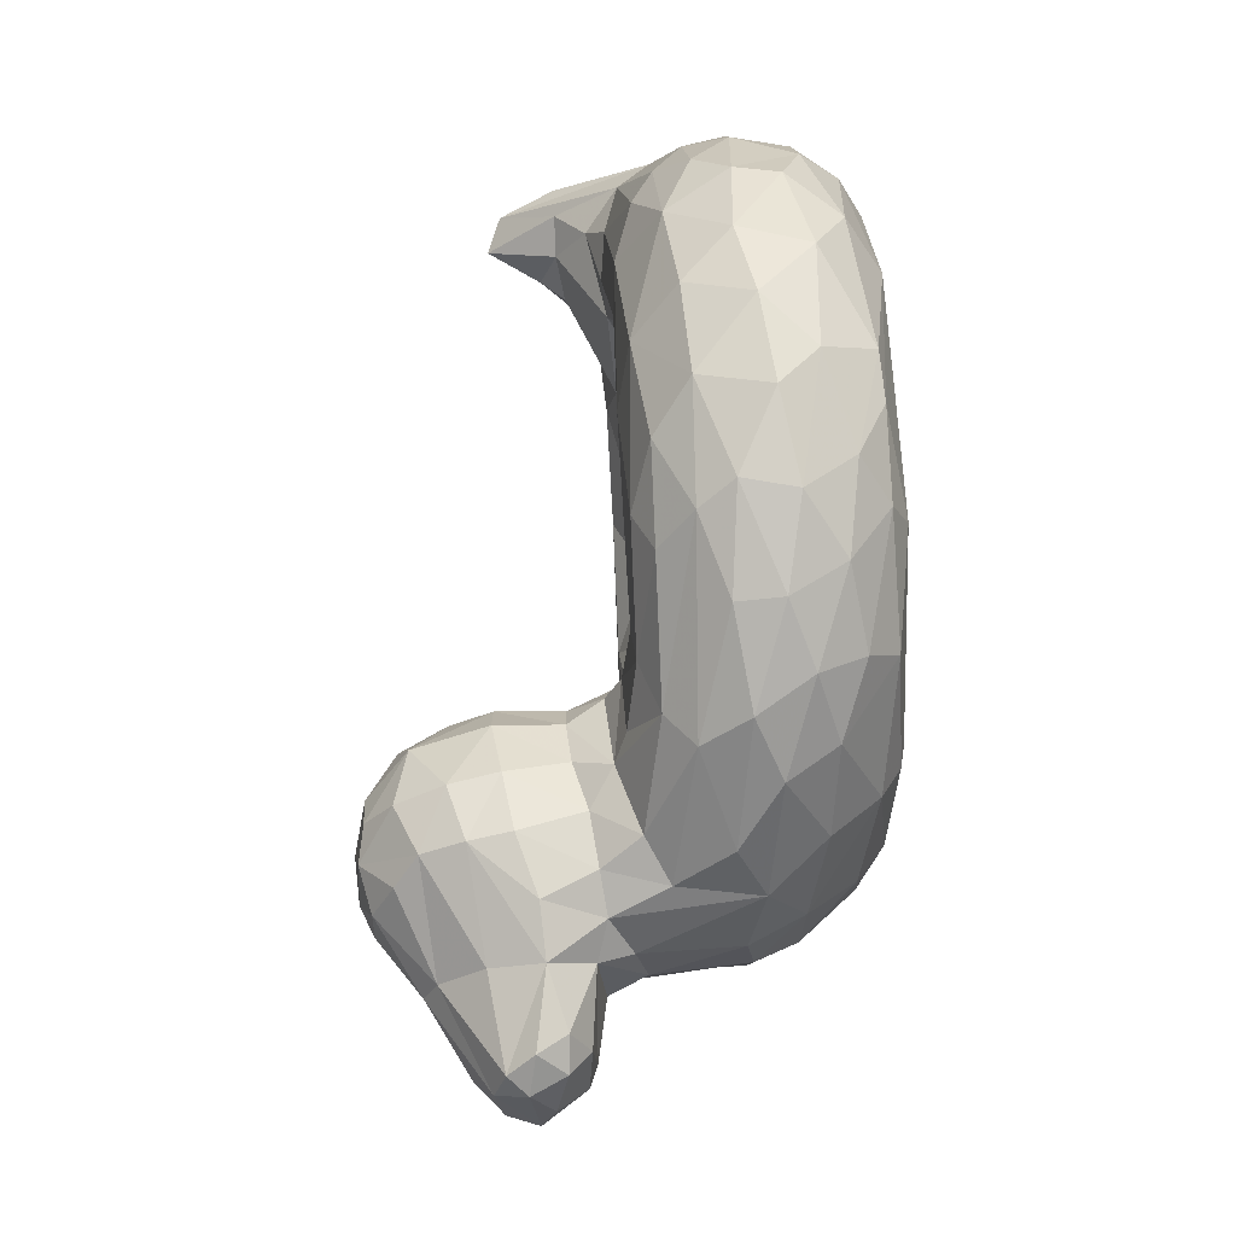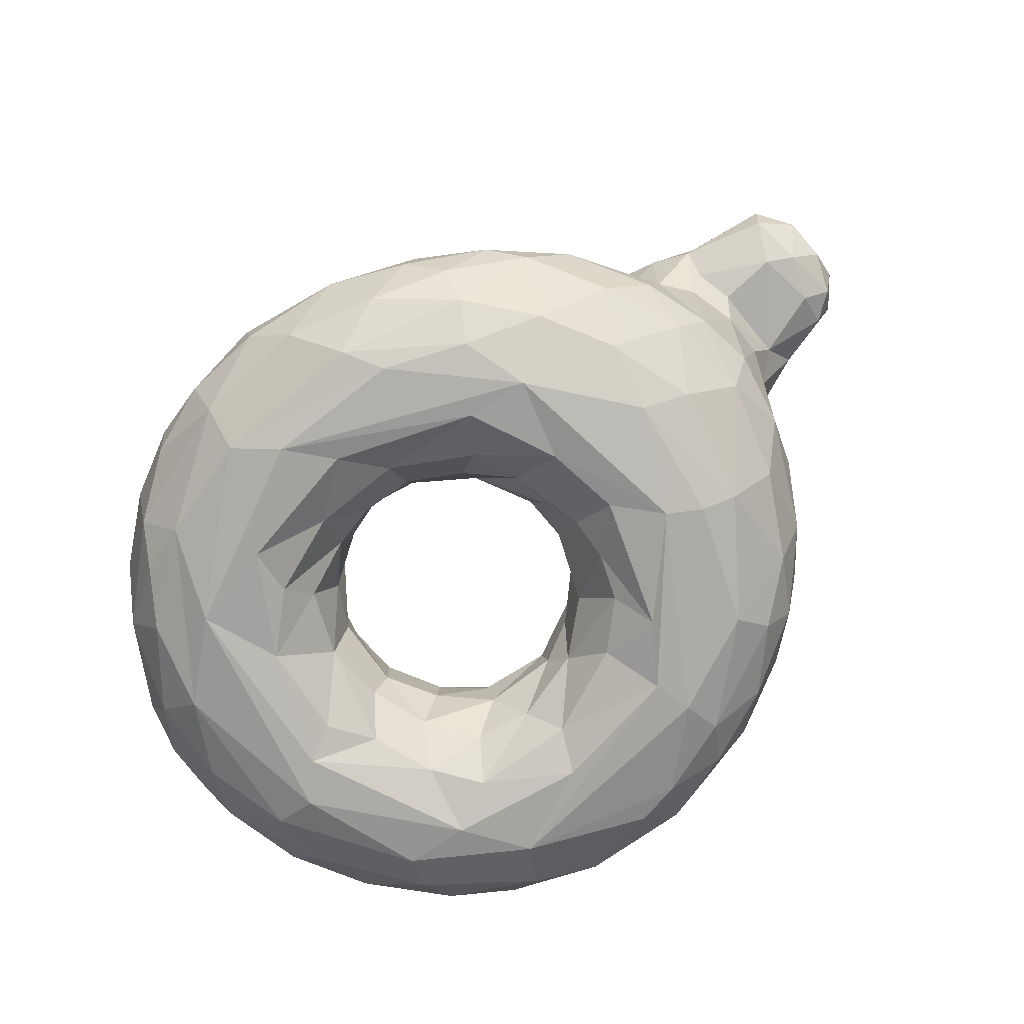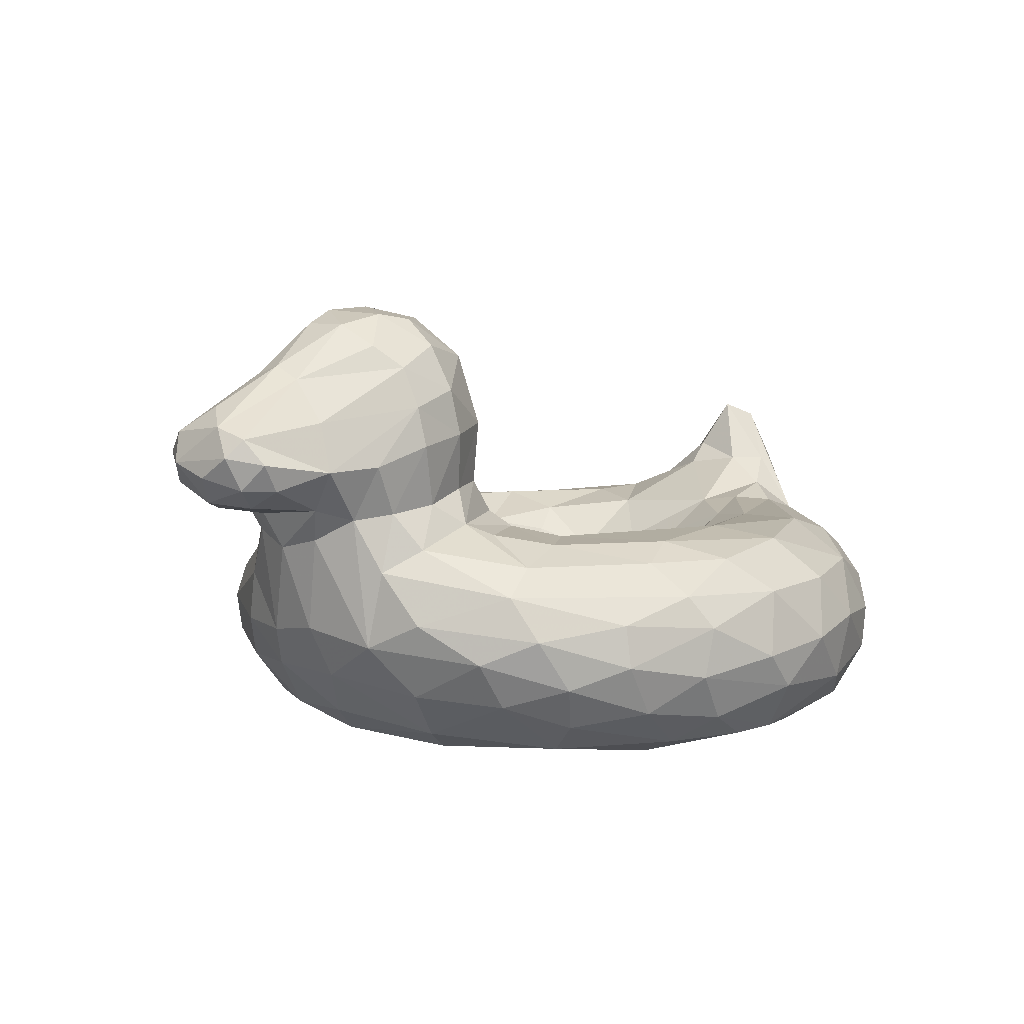
<metadata>
{"format":"obj","ext":"obj","renderer":"f3d","projection":"perspective","resolution":1024,"background":"white","views":[{"elev":63.8,"azim":-92.6,"up":"+Z"},{"elev":-75.3,"azim":-139.3,"up":"+Y"},{"elev":6.4,"azim":-46.1,"up":"+Y"}]}
</metadata>
<code>
v 0.6001 0.1447 0.2547
v 0.6403 0.131 0.2649
v 0.5505 0.1933 0.2433
v 0.4213 0.2314 0.308
v 0.562 0.2378 0.1981
v 0.3829 0.2627 0.281
v 0.8114 0.2587 0.2716
v 0.8635 0.2637 0.2898
v 0.4426 0.24 0.09763
v 0.6596 0.2305 0.05615
v 0.9155 0.2486 0.2785
v 0.1996 0.2333 0.2605
v 0.2644 0.1945 0.1565
v 0.9775 0.1982 0.3024
v 0.1807 0.1493 0.2674
v 0.3778 0.1115 0.05955
v 0.7263 0.1278 0.02492
v 0.7986 0.1205 0.06116
v 0.3468 0.04239 0.126
v 0.6479 0.04691 0.03447
v 0.9386 0.0553 0.2677
v 0.2907 0.0373 0.1975
v 0.371 0.011 0.1637
v 0.7667 0.01995 0.1112
v 0.8673 0.03017 0.185
v 0.892 0.01419 0.2792
v 0.5371 0.06755 0.2487
v 0.5982 0.0793 0.2456
v 0.6459 0.07549 0.2546
v 0.3757 0.386 0.3298
v 0.1267 0.3315 0.2977
v 0.2186 0.4849 0.3186
v 0.03039 0.3618 0.3198
v 0.9103 0.3241 0.3732
v 0.651 0.1397 0.5194
v 0.4718 0.1866 0.4939
v 0.6569 0.1998 0.5392
v 0.4112 0.2427 0.4496
v 0.6368 0.2288 0.5738
v 0.3776 0.2791 0.4761
v 0.4028 0.2537 0.5691
v 0.7474 0.2529 0.6513
v 0.2904 0.2736 0.5237
v 0.6197 0.2448 0.7151
v 0.1775 0.2263 0.5042
v 0.1702 0.1403 0.4882
v 0.2311 0.1266 0.6041
v 0.2721 0.1535 0.656
v 0.5292 0.1214 0.783
v 0.6219 0.1325 0.7866
v 0.9453 0.1363 0.5706
v 0.9832 0.1432 0.4926
v 0.2125 0.08265 0.5204
v 0.2641 0.07503 0.6081
v 0.5673 0.08101 0.7783
v 0.6846 0.07507 0.7642
v 0.9115 0.07144 0.5963
v 0.5377 0.0224 0.728
v 0.5881 0.02529 0.7363
v 0.3252 0.0004512 0.4583
v 0.4555 0.003193 0.6552
v 0.7551 0.0002131 0.5985
v 0.419 0.0337 0.4558
v 0.4388 0.02877 0.5044
v 0.5884 0.02467 0.586
v 0.7002 0.01311 0.5736
v 0.536 0.07267 0.5366
v 0.6146 0.05673 0.5533
v 0.7163 0.06535 0.4838
v 0.1589 0.2849 0.4784
v 0.1161 0.3416 0.4884
v 0.2218 0.454 0.4944
v 0.1169 0.4568 0.3995
v 0.1231 0.2876 0.365
v 0.03017 0.3077 0.383
v 0.01774 0.3939 0.4174
v 0.3919 0.3173 0.3831
v 0.3919 0.3841 0.3761
v 0.1369 0.2484 0.3813
v 0.1511 0.1566 0.4105
v 0.3504 0.001682 0.238
v 0.4294 0.05689 0.3727
v 0.726 0.1128 0.4237
v 0.7394 0.07202 0.4189
v 0.9983 0.1349 0.3802
v 0.5092 0.1463 0.2792
v 0.5436 0.1221 0.2624
v 0.6653 0.1716 0.2693
v 0.7238 0.1896 0.3195
v 0.6405 0.2251 0.2201
v 0.6961 0.2117 0.2637
v 0.7262 0.2378 0.2512
v 0.4006 0.2606 0.3349
v 0.4005 0.2548 0.1947
v 0.5801 0.2563 0.1487
v 0.7176 0.2561 0.1858
v 0.3192 0.2687 0.2576
v 0.8092 0.2507 0.1779
v 0.9012 0.2794 0.3173
v 0.2981 0.231 0.1723
v 0.2571 0.2642 0.2561
v 0.3929 0.1957 0.07323
v 0.5906 0.1954 0.01828
v 0.7325 0.2066 0.05476
v 0.7997 0.1765 0.07187
v 0.8073 0.2197 0.1112
v 0.9524 0.2286 0.2859
v 0.1737 0.207 0.2841
v 0.2296 0.163 0.181
v 0.2649 0.1131 0.1461
v 0.2978 0.1313 0.1096
v 0.3693 0.1567 0.06673
v 0.4707 0.1792 0.02914
v 0.4587 0.1232 0.02249
v 0.5773 0.1468 0.001686
v 0.6583 0.1041 0.009023
v 0.6778 0.1692 0.0171
v 0.8689 0.1239 0.117
v 0.926 0.1525 0.1911
v 0.2183 0.09704 0.2309
v 0.3417 0.08157 0.09438
v 0.4248 0.05624 0.06091
v 0.5661 0.09753 0.004799
v 0.5223 0.05401 0.03033
v 0.801 0.06261 0.08393
v 0.9037 0.08681 0.169
v 0.9647 0.106 0.2632
v 0.2506 0.03822 0.2765
v 0.6517 0.01204 0.08056
v 0.6063 0.0006819 0.1181
v 0.4193 0.003658 0.2284
v 0.3791 0.008916 0.3273
v 0.4505 0.02833 0.2688
v 0.5344 0.03069 0.2182
v 0.7202 0.0201 0.245
v 0.7788 0.01222 0.2977
v 0.4814 0.06561 0.2821
v 0.7056 0.05014 0.2764
v 0.7389 0.06317 0.3474
v 0.4809 0.1098 0.3047
v 0.6916 0.1035 0.2963
v 0.2914 0.3104 0.2863
v 0.3624 0.3095 0.3195
v 0.1791 0.2745 0.2954
v 0.2258 0.2927 0.2803
v 0.2339 0.3721 0.2667
v 0.3088 0.3783 0.2812
v 0.1686 0.3432 0.28
v 0.2465 0.465 0.2957
v 0.3049 0.474 0.3116
v 0.3543 0.4468 0.3285
v 0.2988 0.4315 0.2871
v 0.1207 0.3701 0.3048
v 0.1997 0.4161 0.2839
v 0.9415 0.31 0.3367
v 0.9753 0.3455 0.3652
v 0.4427 0.1837 0.4272
v 0.4714 0.139 0.4693
v 0.5202 0.1299 0.5148
v 0.5753 0.1983 0.5526
v 0.5736 0.1517 0.5345
v 0.7216 0.2148 0.5029
v 0.6977 0.12 0.4818
v 0.7311 0.1705 0.4278
v 0.6999 0.1691 0.4885
v 0.4654 0.2202 0.5268
v 0.4492 0.2447 0.5635
v 0.6007 0.2396 0.5946
v 0.765 0.2467 0.516
v 0.7562 0.2195 0.4478
v 0.3833 0.2626 0.5069
v 0.584 0.2577 0.6534
v 0.875 0.2574 0.515
v 0.7299 0.2547 0.586
v 0.8317 0.2625 0.492
v 0.3549 0.2505 0.6024
v 0.3101 0.2615 0.5491
v 0.4649 0.2512 0.6736
v 0.5108 0.2314 0.7292
v 0.8157 0.2339 0.6486
v 0.9007 0.276 0.4755
v 0.2183 0.2503 0.5279
v 0.2968 0.2311 0.6151
v 0.2607 0.2016 0.6234
v 0.4193 0.2316 0.6924
v 0.4345 0.1962 0.7357
v 0.5501 0.1937 0.769
v 0.6499 0.1991 0.7625
v 0.753 0.2086 0.7225
v 0.8319 0.1774 0.6925
v 0.8548 0.2117 0.6431
v 0.9718 0.2074 0.4921
v 0.9354 0.2419 0.5051
v 0.3563 0.1215 0.7176
v 0.357 0.1688 0.7099
v 0.4517 0.1605 0.7592
v 0.7028 0.1485 0.7698
v 0.7955 0.1427 0.7288
v 0.9015 0.1806 0.6173
v 0.3272 0.04936 0.6533
v 0.3035 0.0973 0.6727
v 0.3901 0.06494 0.7152
v 0.4772 0.05284 0.7459
v 0.44 0.105 0.7568
v 0.8437 0.0731 0.6779
v 0.9643 0.09657 0.519
v 0.3453 0.01639 0.6142
v 0.4488 0.02191 0.7004
v 0.8446 0.03212 0.6336
v 0.9161 0.01888 0.4549
v 0.9257 0.04123 0.5212
v 0.291 0.008694 0.4837
v 0.7106 0.005276 0.6705
v 0.8285 0.008094 0.5913
v 0.3687 0.008698 0.4104
v 0.4204 0.00602 0.5487
v 0.4655 0.001177 0.611
v 0.6098 0.003808 0.6298
v 0.7386 0.02125 0.5223
v 0.4889 0.03019 0.5495
v 0.6736 0.05003 0.5368
v 0.7646 0.02991 0.4535
v 0.4802 0.08673 0.4918
v 0.5634 0.1081 0.5327
v 0.3053 0.312 0.4976
v 0.1975 0.2909 0.5017
v 0.2925 0.3761 0.5126
v 0.2306 0.3659 0.5212
v 0.1692 0.3457 0.5088
v 0.3388 0.4638 0.4634
v 0.2757 0.4776 0.483
v 0.2254 0.4099 0.5139
v 0.2842 0.4273 0.5065
v 0.2015 0.4786 0.4659
v 0.03716 0.3539 0.4728
v 0.05602 0.3237 0.4695
v 0.452 0.1147 0.4225
v 0.4531 0.173 0.3381
v 0.753 0.2067 0.3785
v 0.7307 0.1646 0.3683
v 0.7946 0.249 0.3344
v 0.1507 0.2637 0.3281
v 0.1582 0.1473 0.3427
v 0.9847 0.1082 0.3226
v 0.1835 0.1015 0.3209
v 0.2224 0.04647 0.3774
v 0.9419 0.03576 0.3599
v 0.807 0.001641 0.2095
v 0.7929 0.01667 0.4019
v 0.4153 0.03996 0.4084
v 0.4497 0.1036 0.3675
v 0.1322 0.3 0.3236
v 0.3288 0.4949 0.3603
v 0.3673 0.4561 0.3665
v 0.2199 0.5175 0.3713
v 0.2665 0.5209 0.3818
v 0.2723 0.5071 0.339
v 0.1177 0.4463 0.3651
v 0.1859 0.5026 0.3759
v 0.03575 0.3269 0.3253
v 0.05809 0.299 0.365
v 0.01936 0.3858 0.3467
v 0.04103 0.4134 0.3846
v 0.004409 0.3381 0.4059
v 0.9929 0.3157 0.3811
v 0.9346 0.3782 0.3961
v 0.9949 0.1332 0.4431
v 0.177 0.09993 0.4175
v 0.9791 0.08232 0.4206
v 0.2561 0.03103 0.5012
v 0.868 0.001686 0.4569
v 0.3815 0.3151 0.4416
v 0.1398 0.2608 0.4343
v 0.126 0.2962 0.4519
v 0.3843 0.384 0.4421
v 0.3512 0.4764 0.4269
v 0.2363 0.5132 0.4375
v 0.2723 0.5071 0.4494
v 0.1198 0.4422 0.4293
v 0.1912 0.5018 0.4237
v 0.02424 0.3255 0.4487
v 0.05068 0.3036 0.4321
v 0.008235 0.3614 0.4412
v 0.9036 0.3069 0.4309
v 0.8879 0.2991 0.3741
v 0.9671 0.3641 0.4127
v 0.4754 0.1983 0.2798
v 0.7199 0.1165 0.3451
v 0.4341 0.2413 0.2444
v 0.3627 0.2496 0.1782
v 0.5565 0.2567 0.1107
v 0.5425 0.244 0.07358
v 0.7272 0.2481 0.1101
v 0.5191 0.2161 0.0407
v 0.8636 0.2129 0.1563
v 0.7335 0.08671 0.03542
v 0.4833 0.01716 0.08158
v 0.8262 0.03836 0.1271
v 0.4578 0.004572 0.1246
v 0.5677 0.006598 0.1681
v 0.7109 0.003784 0.1913
v 0.8308 0.002503 0.4195
v 0.4323 0.04312 0.3244
v 0.6331 0.03105 0.2156
v 0.1915 0.1692 0.5468
v 0.8801 0.1368 0.6592
v 0.7866 0.09611 0.7303
v 0.7412 0.0414 0.7202
v 0.6444 0.09971 0.5255
v 0.3535 0.3161 0.4735
v 0.2519 0.298 0.5089
v 0.3522 0.3852 0.4825
v 0.1197 0.3956 0.4698
v 0.9389 0.307 0.4532
v 0.811 0.2573 0.4553
v 0.9912 0.1667 0.3278
v 0.2676 0.0146 0.3502
v 0.3804 0.4282 0.4212
v 0.004248 0.3532 0.3595
v 0.3054 0.508 0.4242
v 0.02503 0.3815 0.452
v 0.9889 0.307 0.4279
f 3 287 86
f 3 1 90
f 288 89 88
f 88 89 91
f 89 240 239
f 289 4 287
f 91 90 88
f 241 92 89
f 6 93 4
f 4 289 6
f 90 92 96
f 7 96 92
f 291 293 292
f 96 7 98
f 11 98 8
f 8 99 11
f 101 97 100
f 100 13 101
f 12 101 13
f 290 100 97
f 9 100 290
f 9 102 100
f 294 113 102
f 10 294 292
f 103 104 117
f 294 10 103
f 106 104 293
f 293 98 106
f 106 295 105
f 13 109 12
f 111 110 109
f 102 112 13
f 103 113 294
f 103 115 113
f 114 113 115
f 117 115 103
f 17 116 117
f 18 17 105
f 105 295 119
f 245 15 120
f 109 110 15
f 120 15 110
f 110 111 121
f 121 19 110
f 120 110 22
f 111 16 121
f 124 122 114
f 123 20 124
f 114 123 124
f 296 20 116
f 116 20 123
f 118 125 18
f 118 119 126
f 128 120 22
f 19 23 22
f 122 19 121
f 124 297 122
f 20 129 124
f 297 124 129
f 20 296 125
f 24 298 25
f 125 126 298
f 25 298 126
f 21 26 25
f 22 81 317
f 23 297 299
f 23 299 81
f 129 299 297
f 130 299 129
f 248 129 24
f 24 26 248
f 131 132 81
f 134 133 131
f 131 130 300
f 131 300 134
f 130 248 301
f 132 303 215
f 303 133 137
f 134 300 304
f 304 28 134
f 138 29 135
f 135 136 138
f 138 136 139
f 251 82 140
f 27 87 137
f 140 87 86
f 87 27 1
f 29 141 2
f 139 288 141
f 6 97 143
f 101 143 97
f 101 12 145
f 144 145 12
f 143 142 147
f 146 147 142
f 145 148 146
f 145 144 148
f 152 30 147
f 146 149 152
f 149 150 152
f 150 151 152
f 154 148 153
f 153 258 154
f 153 31 33
f 260 33 31
f 107 156 14
f 99 8 285
f 285 34 99
f 34 266 155
f 157 158 237
f 36 166 161
f 309 224 161
f 35 161 37
f 83 163 165
f 164 165 162
f 171 36 38
f 36 171 166
f 166 167 160
f 168 160 167
f 39 160 168
f 39 169 162
f 162 169 170
f 315 170 169
f 41 166 171
f 167 166 41
f 172 167 41
f 172 42 174
f 168 174 39
f 42 173 174
f 175 174 173
f 174 175 169
f 176 41 171
f 178 176 185
f 176 178 41
f 172 41 178
f 42 172 44
f 175 173 181
f 45 184 182
f 183 182 184
f 43 183 177
f 176 177 183
f 185 183 186
f 189 191 180
f 193 173 180
f 192 193 199
f 47 305 46
f 48 305 47
f 305 48 184
f 48 195 184
f 186 184 195
f 195 196 186
f 194 196 195
f 204 49 196
f 187 196 49
f 50 187 49
f 197 188 50
f 189 188 197
f 306 190 198
f 190 199 191
f 51 52 192
f 47 46 53
f 53 54 47
f 54 201 47
f 201 194 48
f 202 201 200
f 202 194 201
f 194 202 204
f 203 204 202
f 50 49 55
f 55 56 50
f 197 50 56
f 197 56 307
f 198 197 307
f 306 198 205
f 51 306 57
f 52 51 206
f 207 200 54
f 200 207 208
f 208 58 203
f 59 203 58
f 59 308 56
f 209 205 308
f 308 213 209
f 214 209 213
f 211 209 214
f 209 211 57
f 213 58 61
f 213 62 214
f 217 61 60
f 65 217 220
f 217 218 213
f 302 271 62
f 302 62 219
f 223 67 64
f 67 68 65
f 65 68 66
f 221 66 68
f 219 66 221
f 221 69 219
f 63 250 237
f 237 223 63
f 67 224 68
f 68 309 221
f 163 83 69
f 69 83 84
f 40 310 43
f 225 43 310
f 43 225 311
f 226 182 311
f 182 226 45
f 70 45 226
f 227 225 312
f 310 312 225
f 228 311 227
f 225 227 311
f 229 226 228
f 311 228 226
f 312 230 233
f 313 72 279
f 232 71 229
f 313 321 71
f 235 71 321
f 281 236 235
f 236 71 235
f 192 322 286
f 315 181 284
f 286 266 314
f 284 314 266
f 288 83 240
f 93 38 238
f 4 93 238
f 241 239 315
f 38 93 77
f 241 315 285
f 80 243 268
f 15 245 243
f 21 244 247
f 128 317 246
f 26 247 210
f 271 26 210
f 60 81 132
f 249 136 302
f 250 215 303
f 303 82 250
f 136 249 139
f 139 84 83
f 288 139 83
f 12 108 144
f 242 144 108
f 242 79 252
f 144 242 31
f 252 31 242
f 30 78 77
f 30 254 78
f 150 253 151
f 256 253 257
f 257 253 150
f 257 149 32
f 257 255 256
f 259 255 32
f 259 32 258
f 258 73 259
f 252 261 260
f 73 258 263
f 262 263 258
f 33 262 258
f 33 260 319
f 75 319 260
f 76 262 319
f 265 316 14
f 285 8 241
f 240 83 164
f 238 38 157
f 239 170 315
f 40 38 272
f 273 80 46
f 206 267 52
f 206 269 267
f 270 53 268
f 269 211 210
f 210 247 269
f 139 222 84
f 251 237 82
f 250 82 237
f 40 272 310
f 274 70 71
f 77 275 272
f 312 310 275
f 272 275 310
f 275 78 318
f 318 254 276
f 318 276 230
f 275 230 312
f 276 253 320
f 320 256 277
f 72 231 277
f 278 277 231
f 320 230 276
f 278 231 230
f 277 255 280
f 259 280 255
f 259 73 280
f 280 279 234
f 280 234 277
f 236 274 71
f 282 274 236
f 236 281 282
f 281 75 282
f 76 73 263
f 279 321 313
f 235 321 283
f 283 76 319
f 85 265 267
f 322 192 267
f 322 265 286
f 251 140 238
f 86 238 140
f 238 86 287
f 86 87 3
f 3 87 1
f 88 90 1
f 1 2 88
f 141 88 2
f 88 141 288
f 240 89 288
f 287 4 238
f 287 3 289
f 5 289 3
f 90 5 3
f 92 90 91
f 91 89 92
f 94 6 289
f 289 95 94
f 289 5 95
f 291 94 95
f 95 5 90
f 95 96 291
f 96 95 90
f 92 241 7
f 8 7 241
f 290 97 6
f 6 94 290
f 290 94 9
f 94 291 9
f 9 291 292
f 292 293 10
f 293 291 96
f 98 293 96
f 8 98 7
f 13 100 102
f 294 9 292
f 102 9 294
f 10 104 103
f 10 293 104
f 295 106 98
f 106 105 104
f 98 11 295
f 107 295 11
f 295 107 14
f 108 12 109
f 108 109 15
f 112 111 13
f 109 13 111
f 111 112 16
f 113 112 102
f 113 114 112
f 114 16 112
f 115 117 116
f 117 104 105
f 105 17 117
f 18 105 118
f 118 105 119
f 295 14 119
f 14 127 119
f 120 128 245
f 22 110 19
f 122 121 16
f 16 114 122
f 115 123 114
f 123 115 116
f 296 116 17
f 296 17 18
f 18 125 296
f 125 118 126
f 126 119 127
f 244 21 127
f 127 21 126
f 317 128 22
f 297 19 122
f 297 23 19
f 125 24 20
f 20 24 129
f 125 298 24
f 25 126 21
f 81 22 23
f 81 299 130
f 248 130 129
f 26 24 25
f 133 132 131
f 81 130 131
f 301 300 130
f 300 301 304
f 301 136 135
f 135 304 301
f 301 248 136
f 303 132 133
f 133 134 27
f 137 133 27
f 27 134 28
f 28 304 29
f 135 29 304
f 303 140 82
f 140 303 137
f 140 137 87
f 1 27 28
f 29 2 28
f 2 1 28
f 141 29 138
f 141 138 139
f 143 101 142
f 145 142 101
f 147 30 143
f 142 145 146
f 31 148 144
f 30 152 151
f 152 147 146
f 148 154 146
f 149 146 154
f 31 153 148
f 32 154 258
f 154 32 149
f 258 153 33
f 155 107 11
f 107 155 156
f 155 11 99
f 155 99 34
f 156 155 266
f 36 158 157
f 158 36 159
f 161 159 36
f 160 161 166
f 224 159 161
f 37 161 160
f 309 161 35
f 165 35 37
f 35 165 163
f 165 164 83
f 36 157 38
f 160 39 37
f 162 37 39
f 165 37 162
f 162 170 164
f 38 40 171
f 168 167 172
f 172 174 168
f 169 39 174
f 169 175 315
f 40 43 171
f 177 171 43
f 176 171 177
f 178 44 172
f 178 179 44
f 42 180 173
f 315 175 181
f 182 183 43
f 184 186 183
f 183 185 176
f 178 185 179
f 179 185 186
f 187 179 186
f 188 44 187
f 179 187 44
f 188 189 44
f 42 44 189
f 42 189 180
f 189 190 191
f 180 191 193
f 191 199 193
f 173 193 181
f 45 305 184
f 48 194 195
f 196 194 204
f 196 187 186
f 50 188 187
f 198 189 197
f 198 190 189
f 199 190 306
f 306 51 199
f 199 51 192
f 48 47 201
f 201 54 200
f 55 49 204
f 204 203 55
f 307 56 308
f 205 198 307
f 205 307 308
f 57 306 205
f 57 206 51
f 57 211 206
f 270 54 53
f 270 207 54
f 208 202 200
f 202 208 203
f 55 203 59
f 59 56 55
f 213 308 59
f 57 205 209
f 210 211 214
f 212 60 207
f 61 207 60
f 207 270 212
f 207 61 208
f 208 61 58
f 213 61 217
f 58 213 59
f 271 214 62
f 214 271 210
f 215 63 216
f 64 216 63
f 216 60 215
f 220 216 64
f 60 216 217
f 216 220 217
f 217 65 218
f 213 218 62
f 218 65 66
f 66 62 218
f 66 219 62
f 219 222 302
f 64 63 223
f 220 64 67
f 220 67 65
f 222 219 69
f 222 69 84
f 237 158 223
f 159 223 158
f 223 159 67
f 224 67 159
f 309 68 224
f 35 163 309
f 69 221 309
f 309 163 69
f 43 311 182
f 71 70 229
f 226 229 70
f 233 227 312
f 231 233 230
f 231 72 233
f 232 233 72
f 233 232 227
f 228 227 232
f 229 228 232
f 234 279 72
f 72 313 232
f 71 232 313
f 192 286 193
f 193 286 314
f 314 181 193
f 314 284 181
f 238 237 251
f 237 238 157
f 241 89 239
f 79 242 243
f 79 243 80
f 15 243 108
f 242 108 243
f 244 316 85
f 127 14 244
f 316 244 14
f 243 245 268
f 245 246 268
f 85 269 244
f 269 247 244
f 246 245 128
f 26 21 247
f 81 60 317
f 271 248 26
f 132 215 60
f 302 136 248
f 302 248 271
f 6 143 93
f 93 143 77
f 74 252 79
f 77 143 30
f 78 254 318
f 151 254 30
f 151 253 254
f 150 149 257
f 255 257 32
f 261 252 74
f 31 252 260
f 261 75 260
f 262 76 263
f 319 75 264
f 33 319 262
f 316 265 85
f 14 156 265
f 156 266 286
f 164 239 240
f 170 239 164
f 79 80 273
f 305 45 46
f 52 267 192
f 268 46 80
f 268 53 46
f 211 269 206
f 269 85 267
f 268 246 270
f 317 270 246
f 317 212 270
f 317 60 212
f 302 222 249
f 250 63 215
f 249 222 139
f 38 77 272
f 45 70 46
f 273 46 70
f 273 274 79
f 74 79 274
f 274 273 70
f 275 77 78
f 253 276 254
f 230 275 318
f 256 320 253
f 255 277 256
f 277 278 320
f 230 320 278
f 279 280 73
f 277 234 72
f 261 282 75
f 282 261 274
f 74 274 261
f 73 76 279
f 279 76 321
f 283 281 235
f 76 283 321
f 319 264 283
f 281 283 264
f 75 281 264
f 267 265 322
f 285 315 284
f 156 286 265
f 284 266 34
f 34 285 284

</code>
